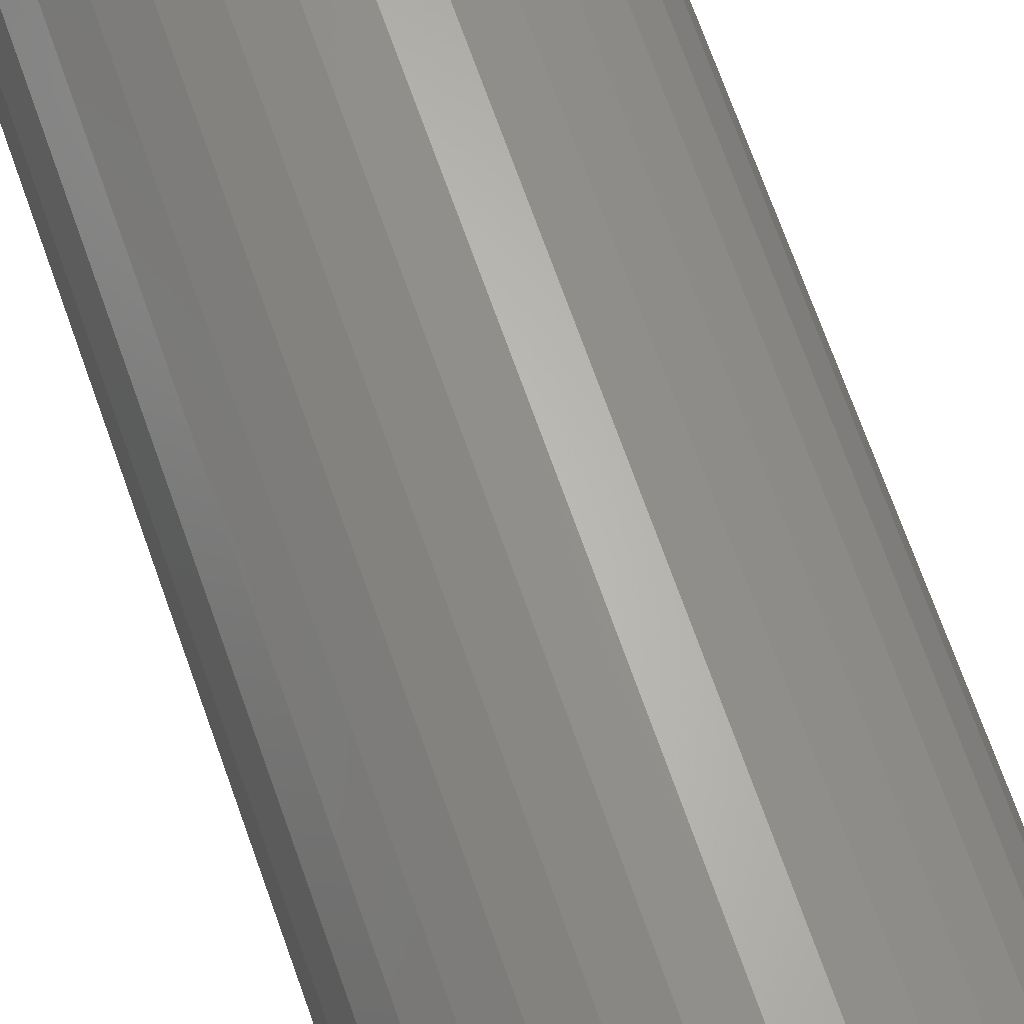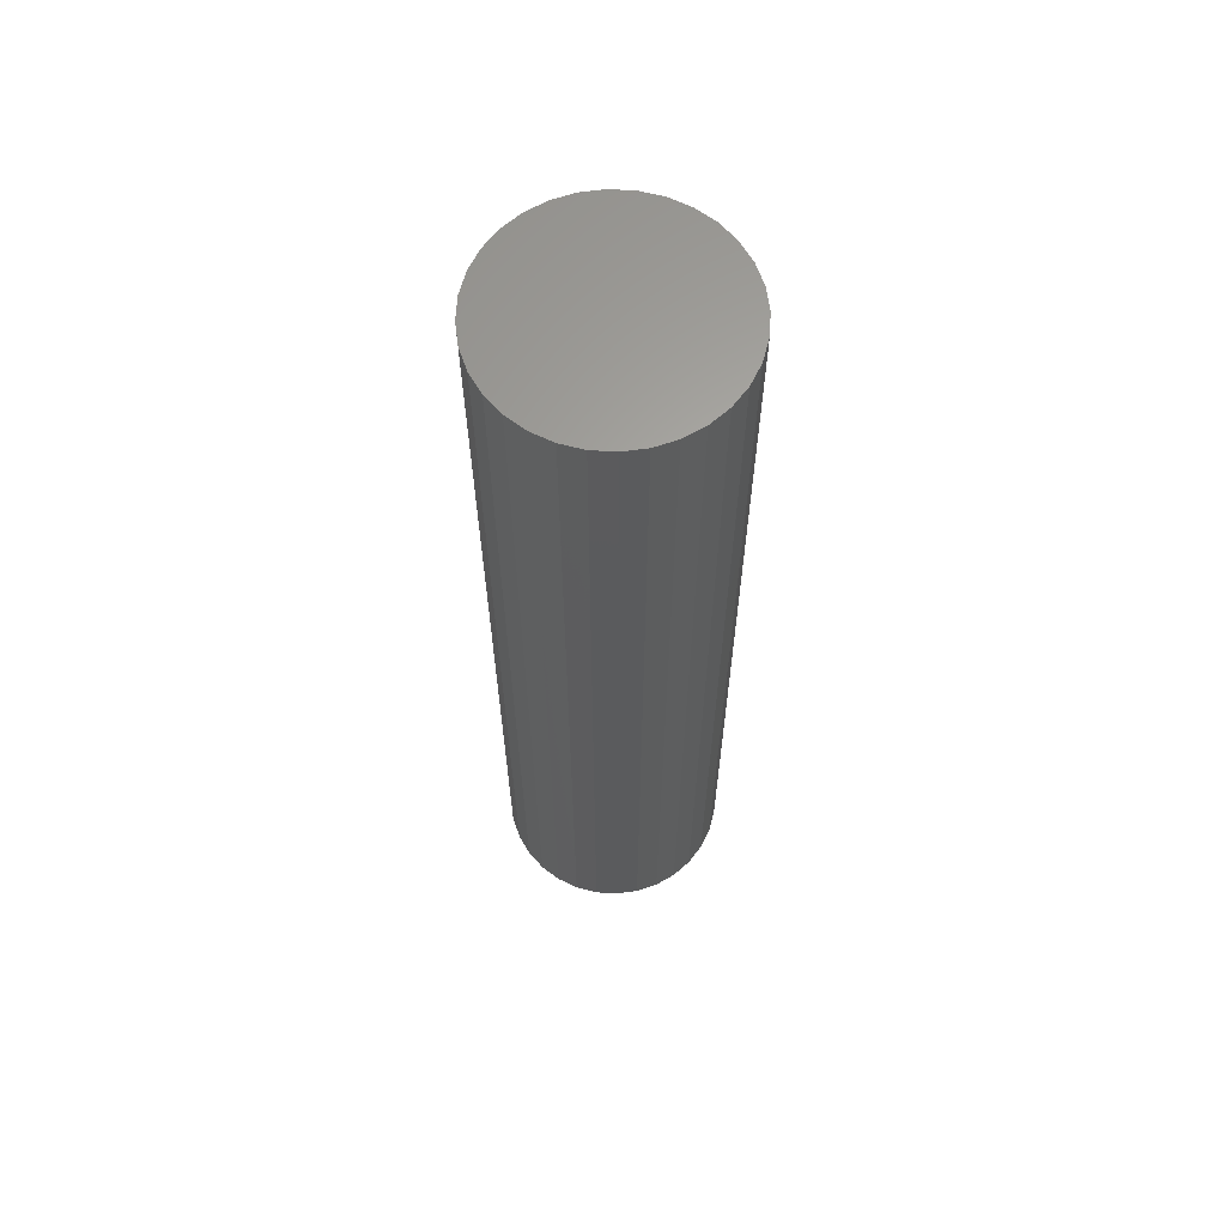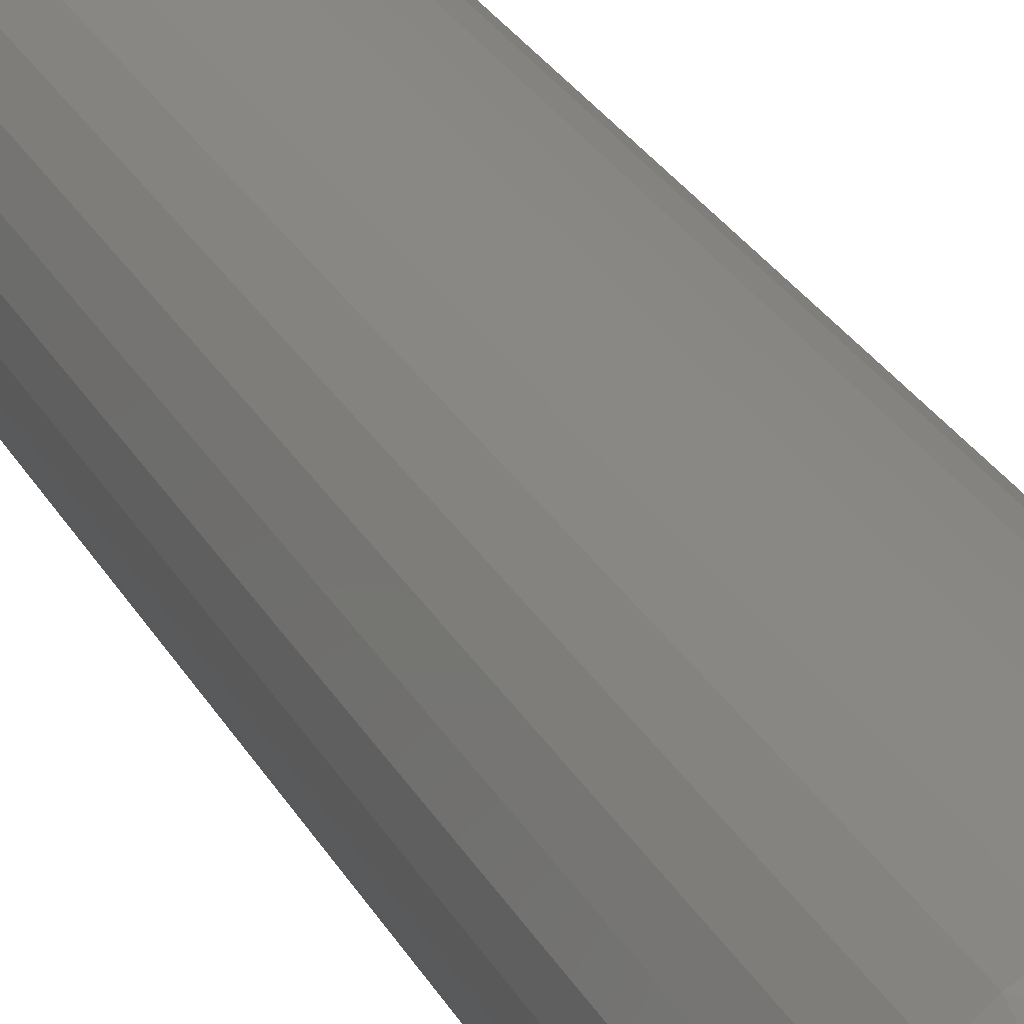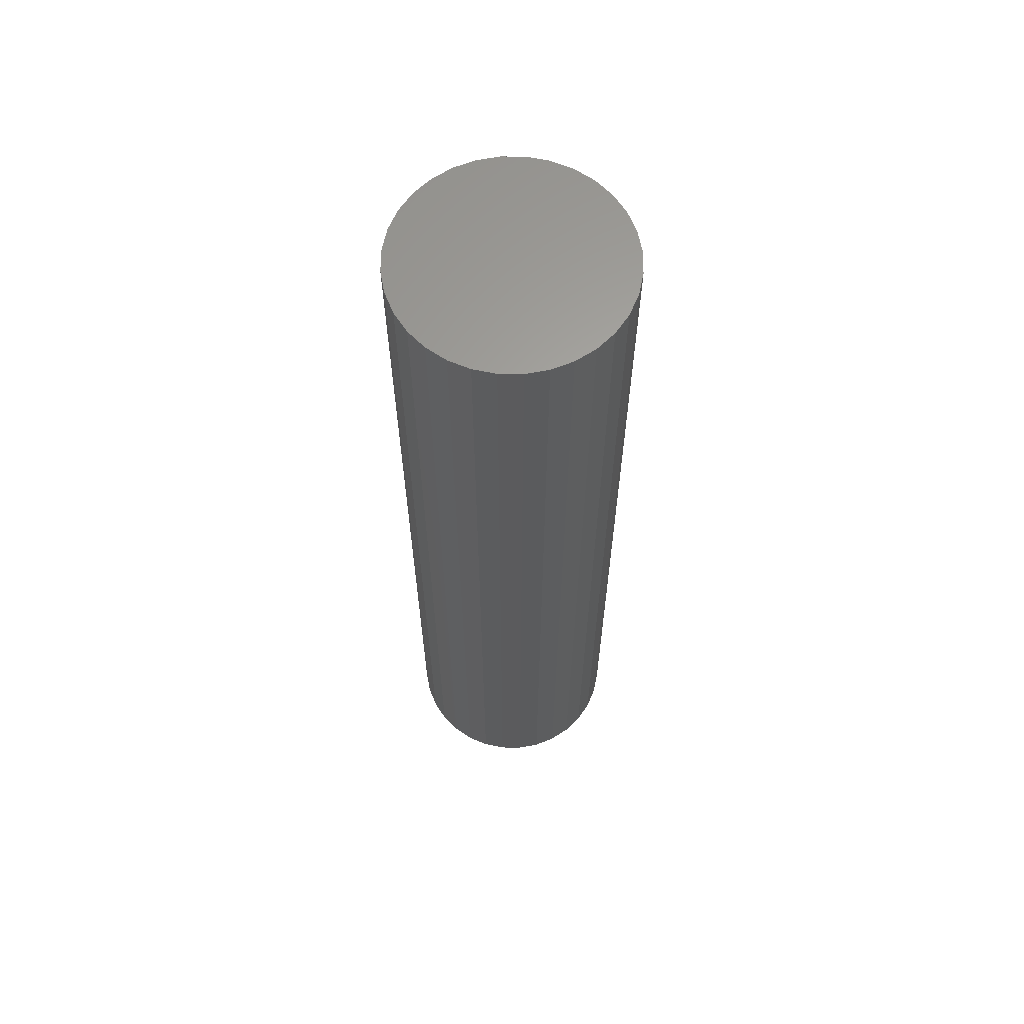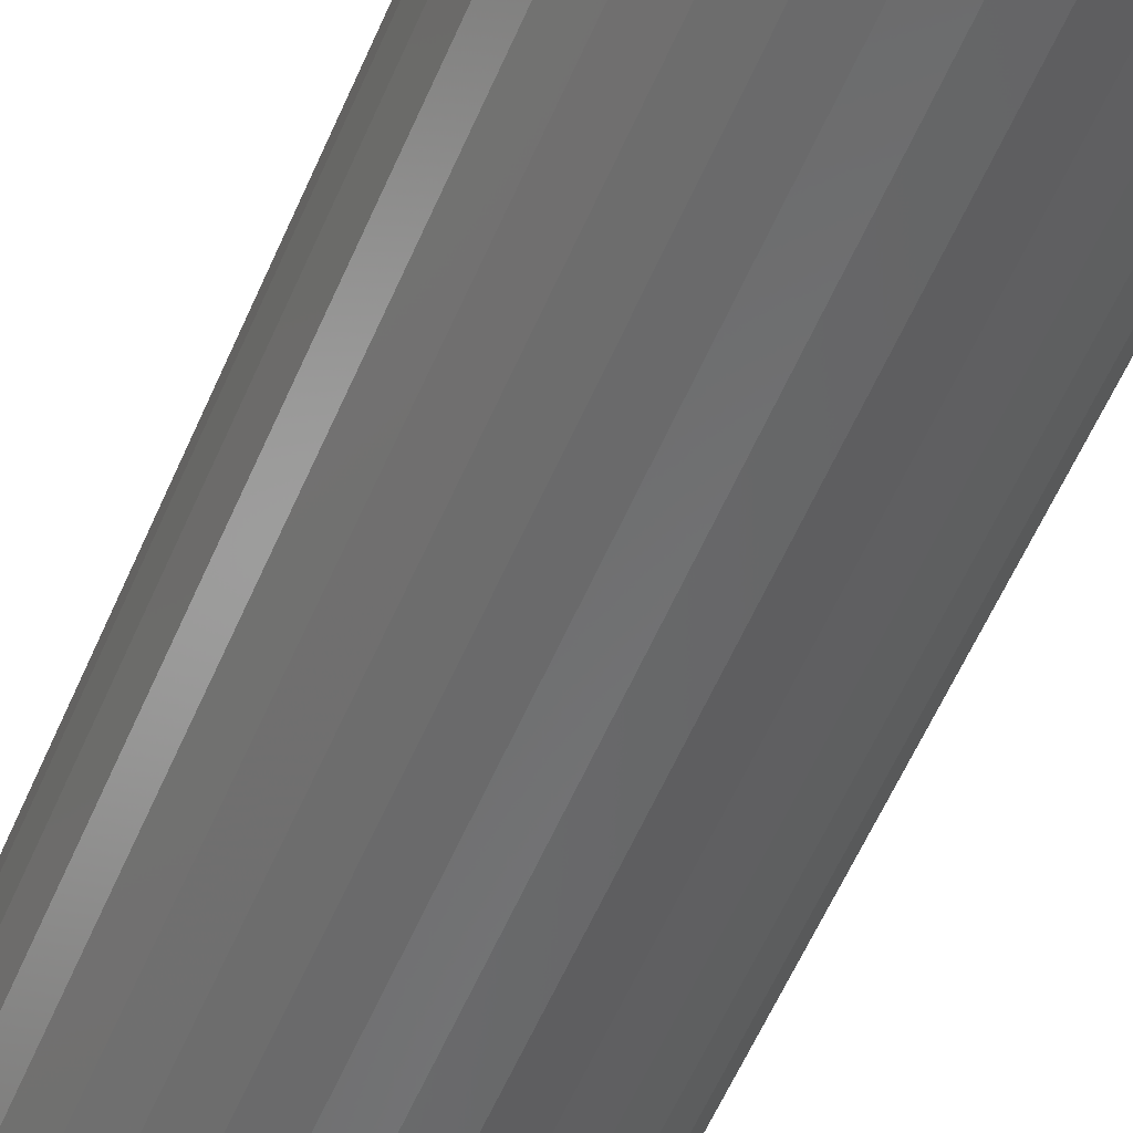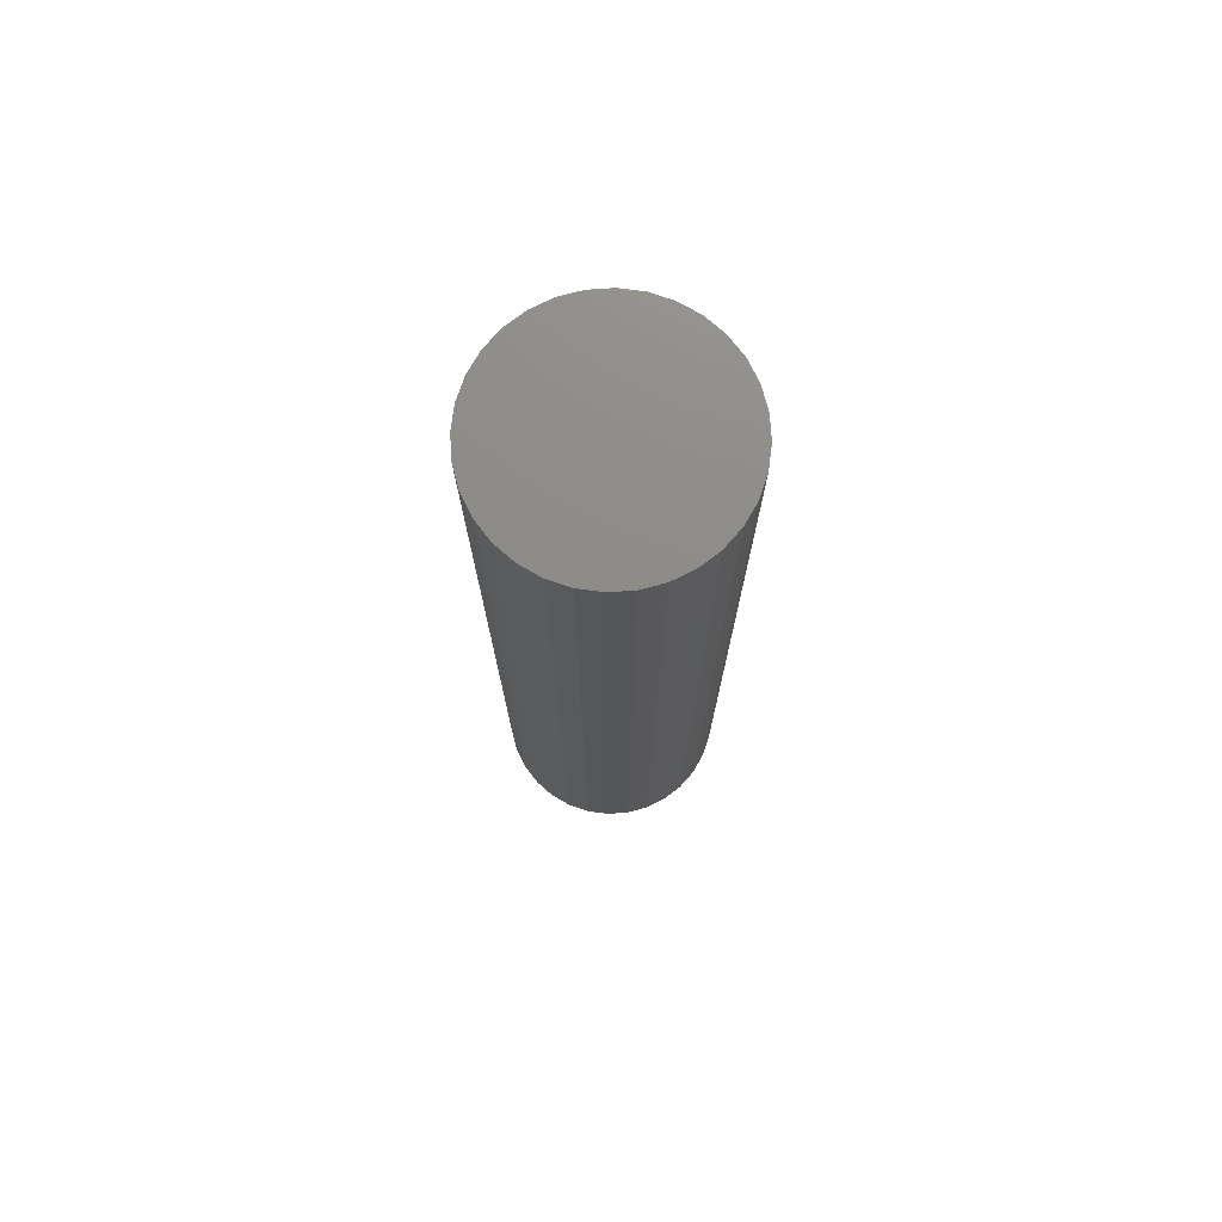
<metadata>
{"format":"stl","ext":"stl","renderer":"f3d","projection":"perspective","resolution":1024,"background":"white","views":[{"elev":65.7,"azim":161.1,"up":"+Y"},{"elev":63.4,"azim":42.9,"up":"+Z"},{"elev":27.1,"azim":156.9,"up":"+Y"},{"elev":63.1,"azim":-38.8,"up":"+Z"},{"elev":-54.4,"azim":157.7,"up":"+Y"},{"elev":75.1,"azim":148.1,"up":"+Z"}]}
</metadata>
<code>
# stl→obj: 98 verts, 192 faces
v -0.03017 0.1707 0.7109
v 0.03773 0.1707 0.7109
v 0.003783 0.174 0.7109
v -0.06281 0.1608 0.7109
v 0.07037 0.1608 0.7109
v 0.07037 -0.1608 0.7109
v -0.03017 -0.1707 0.7109
v 0.03773 -0.1707 0.7109
v 0.003783 -0.174 0.7109
v 0.1005 0.1447 0.7109
v -0.09289 0.1447 0.7109
v 0.1268 0.123 0.7109
v -0.1193 0.123 0.7109
v 0.1485 0.09668 0.7109
v -0.1409 0.09668 0.7109
v 0.1646 0.06659 0.7109
v -0.157 0.06659 0.7109
v 0.1745 0.03395 0.7109
v -0.1669 0.03395 0.7109
v 0.1778 0 0.7109
v -0.1702 -5.597e-17 0.7109
v 0.1745 -0.03395 0.7109
v -0.1669 -0.03395 0.7109
v 0.1646 -0.06659 0.7109
v -0.157 -0.06659 0.7109
v 0.1485 -0.09668 0.7109
v -0.1409 -0.09668 0.7109
v 0.1268 -0.123 0.7109
v -0.1193 -0.123 0.7109
v 0.1005 -0.1447 0.7109
v -0.09289 -0.1447 0.7109
v -0.06281 -0.1608 0.7109
v -0.1702 -5.597e-17 -0.7188
v -0.1669 0.03395 -0.7188
v -0.157 0.06659 -0.7188
v -0.1409 0.09668 -0.7188
v -0.1193 0.123 -0.7188
v -0.09289 0.1447 -0.7188
v -0.06281 0.1608 -0.7188
v -0.03017 0.1707 -0.7188
v 0.003783 0.174 -0.7188
v 0.03773 0.1707 -0.7188
v 0.07037 0.1608 -0.7188
v 0.1005 0.1447 -0.7188
v 0.1268 0.123 -0.7188
v 0.1485 0.09668 -0.7188
v 0.1646 0.06659 -0.7188
v 0.1745 0.03395 -0.7188
v 0.1778 1.119e-16 -0.7188
v 0.1745 -0.03395 -0.7188
v 0.1646 -0.06659 -0.7188
v 0.1485 -0.09668 -0.7188
v 0.1268 -0.123 -0.7188
v 0.1005 -0.1447 -0.7188
v 0.07037 -0.1608 -0.7188
v 0.03773 -0.1707 -0.7188
v 0.003783 -0.174 -0.7188
v -0.03017 -0.1707 -0.7188
v -0.06281 -0.1608 -0.7188
v -0.09289 -0.1447 -0.7188
v -0.1193 -0.123 -0.7188
v -0.1409 -0.09668 -0.7188
v -0.157 -0.06659 -0.7188
v -0.1669 -0.03395 -0.7188
v -0.03956 0.1523 -0.75
v -0.01083 0.1577 -0.75
v 0.0184 0.1577 -0.75
v 0.04713 0.1523 -0.75
v -0.06682 0.1418 -0.75
v 0.07438 0.1418 -0.75
v 0.04713 -0.1523 -0.75
v -0.03956 -0.1523 -0.75
v 0.07438 -0.1418 -0.75
v -0.01083 -0.1577 -0.75
v 0.0184 -0.1577 -0.75
v -0.06682 -0.1418 -0.75
v -0.09167 -0.1264 -0.75
v 0.09923 -0.1264 -0.75
v -0.1133 -0.1067 -0.75
v 0.1208 -0.1067 -0.75
v -0.1309 -0.08338 -0.75
v 0.1384 -0.08338 -0.75
v -0.1439 -0.05721 -0.75
v 0.1515 -0.05722 -0.75
v -0.1519 -0.0291 -0.75
v 0.1595 -0.0291 -0.75
v -0.1546 -7.399e-07 -0.75
v 0.1622 -9.996e-18 -0.75
v -0.1519 0.0291 -0.75
v 0.1595 0.0291 -0.75
v -0.1439 0.05722 -0.75
v 0.1515 0.05722 -0.75
v -0.1309 0.08338 -0.75
v 0.1384 0.08338 -0.75
v -0.1133 0.1067 -0.75
v 0.1208 0.1067 -0.75
v -0.09167 0.1264 -0.75
v 0.09923 0.1264 -0.75
f 1 2 3
f 2 1 4
f 2 4 5
f 6 7 8
f 8 7 9
f 5 4 10
f 10 4 11
f 10 11 12
f 12 11 13
f 12 13 14
f 14 13 15
f 14 15 16
f 16 15 17
f 16 17 18
f 18 17 19
f 18 19 20
f 20 19 21
f 20 21 22
f 22 21 23
f 22 23 24
f 24 23 25
f 24 25 26
f 26 25 27
f 26 27 28
f 28 27 29
f 28 29 30
f 30 29 31
f 30 31 6
f 6 31 32
f 6 32 7
f 33 21 34
f 34 21 19
f 34 19 35
f 35 19 17
f 35 17 36
f 36 17 15
f 36 15 37
f 37 15 13
f 37 13 38
f 38 13 11
f 38 11 39
f 39 11 4
f 39 4 40
f 40 4 1
f 40 1 41
f 41 1 3
f 41 3 42
f 42 3 2
f 42 2 43
f 43 2 5
f 43 5 44
f 44 5 10
f 44 10 45
f 45 10 12
f 45 12 46
f 46 12 14
f 46 14 47
f 47 14 16
f 47 16 48
f 48 16 18
f 48 18 49
f 49 18 20
f 49 20 50
f 50 20 22
f 50 22 51
f 51 22 24
f 51 24 52
f 52 24 26
f 52 26 53
f 53 26 28
f 53 28 54
f 54 28 30
f 54 30 55
f 55 30 6
f 55 6 56
f 56 6 8
f 56 8 57
f 57 8 9
f 57 9 58
f 58 9 7
f 58 7 59
f 59 7 32
f 59 32 60
f 60 32 31
f 60 31 61
f 61 31 29
f 61 29 62
f 62 29 27
f 62 27 63
f 63 27 25
f 63 25 64
f 64 25 23
f 64 23 33
f 33 23 21
f 65 66 67
f 68 65 67
f 69 65 68
f 70 69 68
f 71 72 73
f 74 72 71
f 75 74 71
f 72 76 73
f 73 76 77
f 73 77 78
f 78 77 79
f 78 79 80
f 80 79 81
f 80 81 82
f 82 81 83
f 82 83 84
f 84 83 85
f 84 85 86
f 86 85 87
f 86 87 88
f 88 87 89
f 88 89 90
f 90 89 91
f 90 91 92
f 92 91 93
f 92 93 94
f 94 93 95
f 94 95 96
f 96 95 97
f 96 97 98
f 98 97 69
f 98 69 70
f 94 46 47
f 96 45 46
f 96 46 94
f 98 44 45
f 98 45 96
f 70 43 44
f 70 44 98
f 68 42 43
f 68 43 70
f 67 41 42
f 67 42 68
f 40 66 65
f 40 41 66
f 66 41 67
f 39 65 69
f 39 40 65
f 38 69 97
f 38 39 69
f 97 95 37
f 37 38 97
f 95 93 36
f 36 37 95
f 35 36 93
f 49 88 48
f 48 88 90
f 48 90 47
f 47 90 92
f 47 92 94
f 87 33 89
f 89 33 34
f 89 34 91
f 91 34 35
f 91 35 93
f 81 62 63
f 79 61 62
f 79 62 81
f 77 60 61
f 77 61 79
f 76 59 60
f 76 60 77
f 72 58 59
f 72 59 76
f 74 57 58
f 74 58 72
f 56 75 71
f 56 57 75
f 75 57 74
f 55 71 73
f 55 56 71
f 54 73 78
f 54 55 73
f 78 80 53
f 53 54 78
f 80 82 52
f 52 53 80
f 51 52 82
f 33 87 64
f 64 87 85
f 64 85 63
f 63 85 83
f 63 83 81
f 88 49 86
f 86 49 50
f 86 50 84
f 84 50 51
f 84 51 82

</code>
